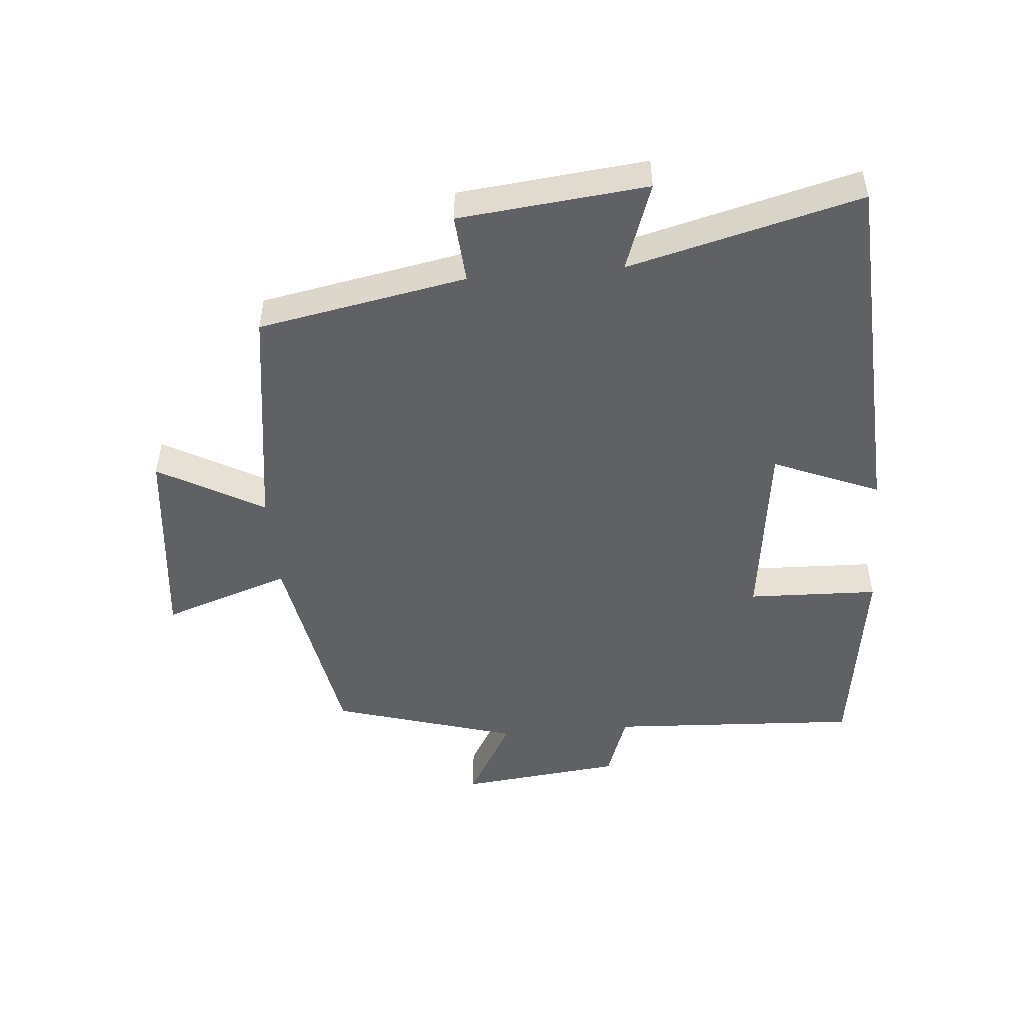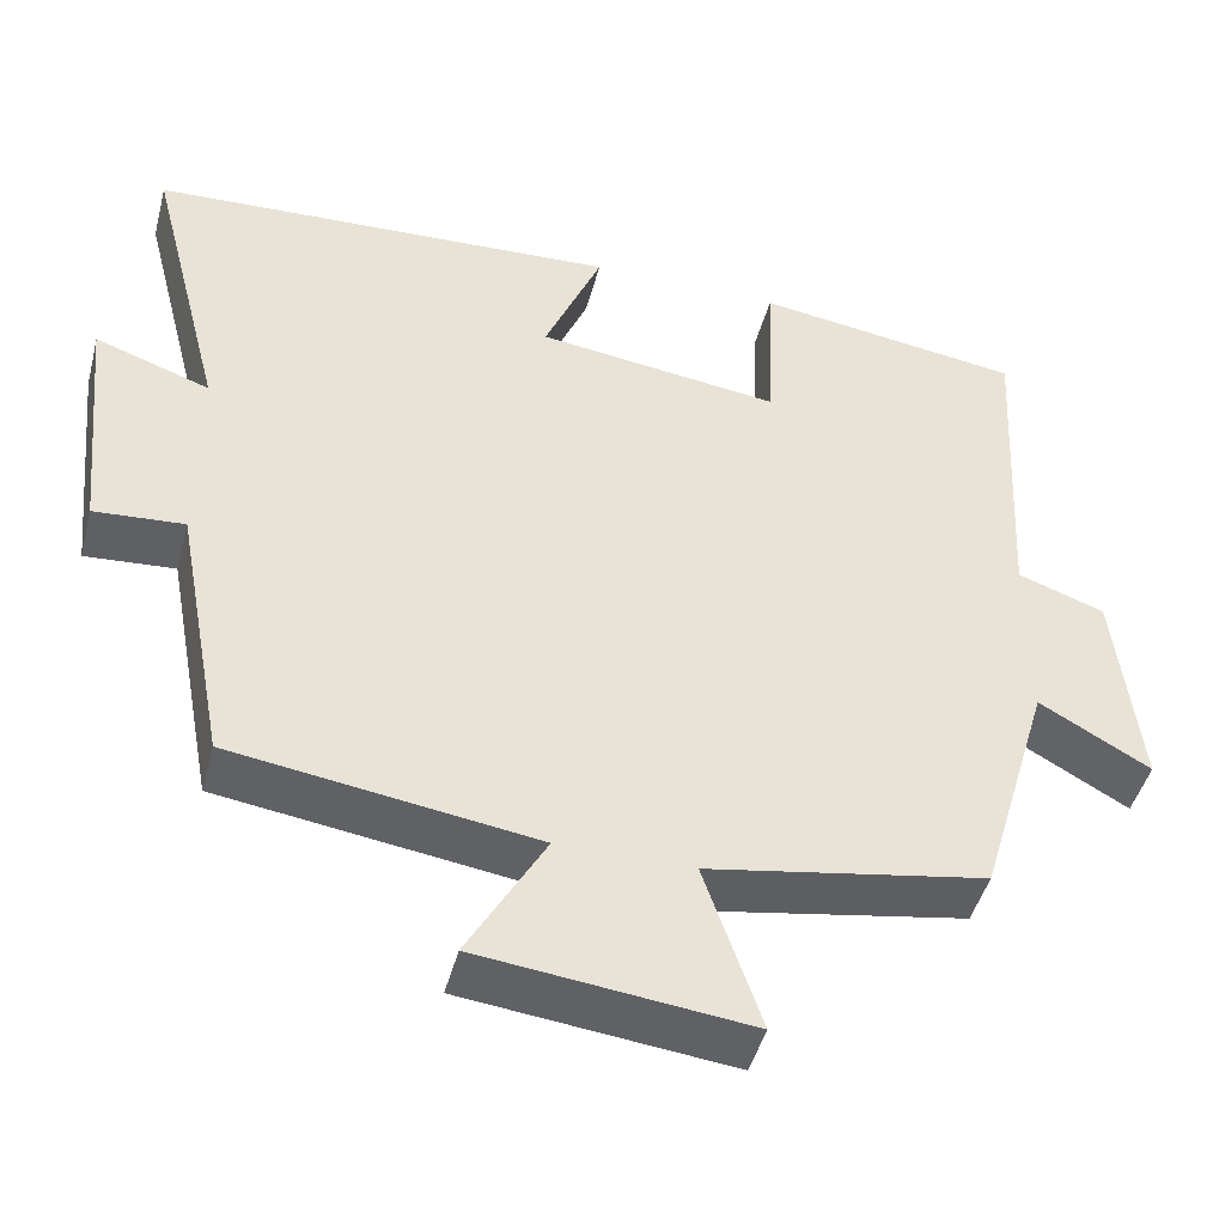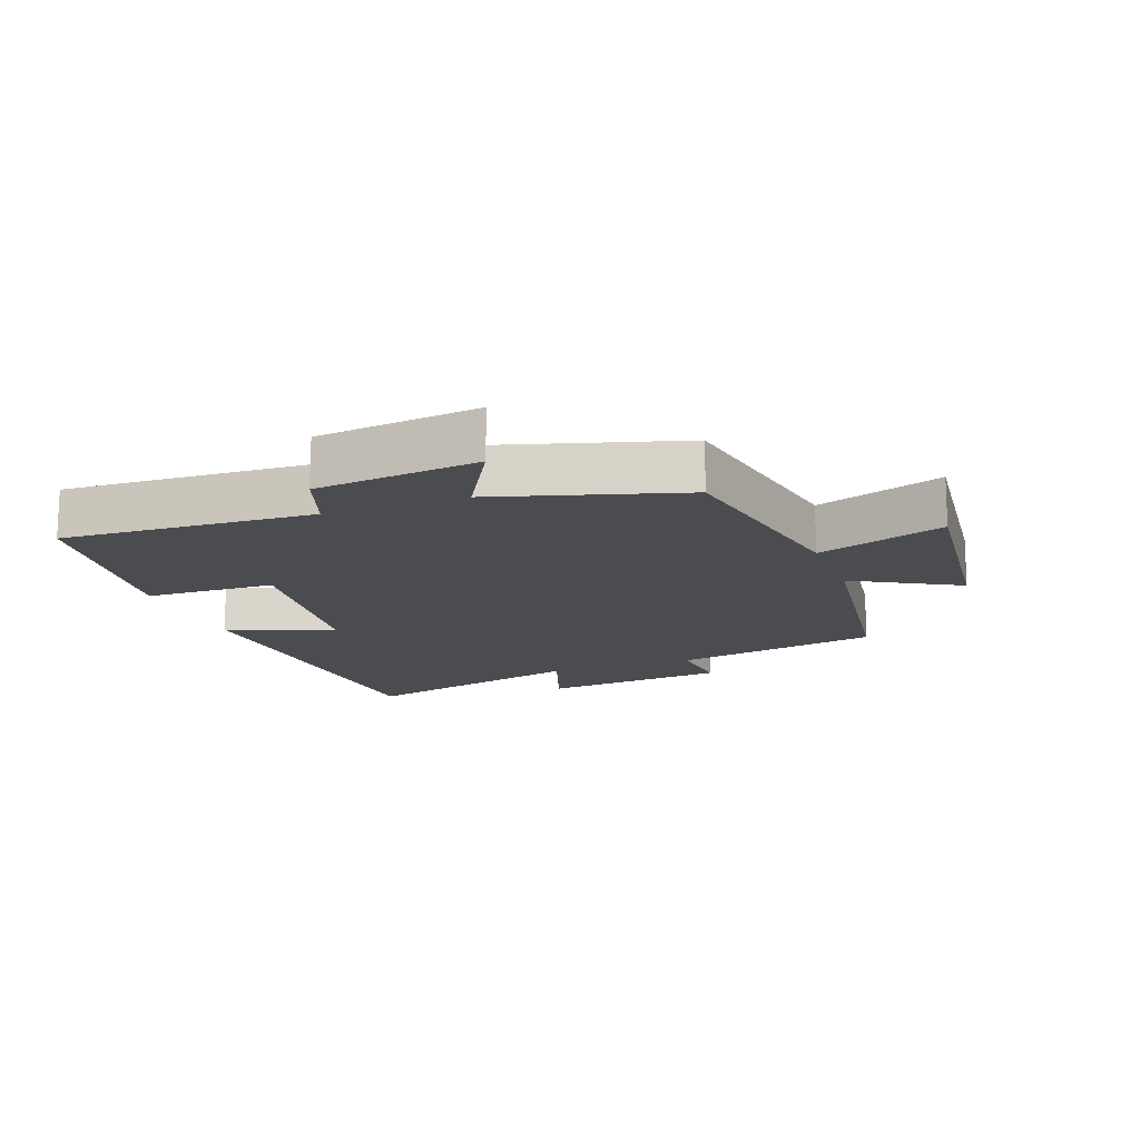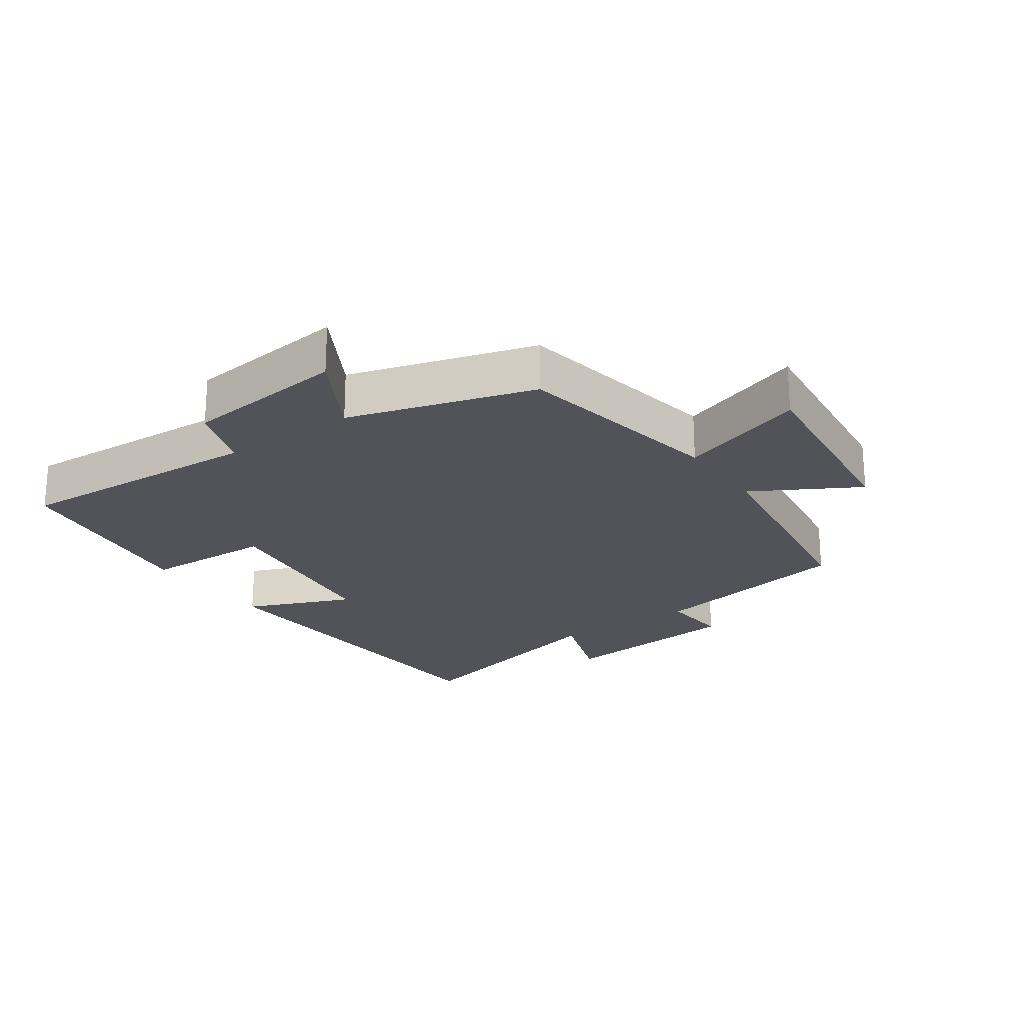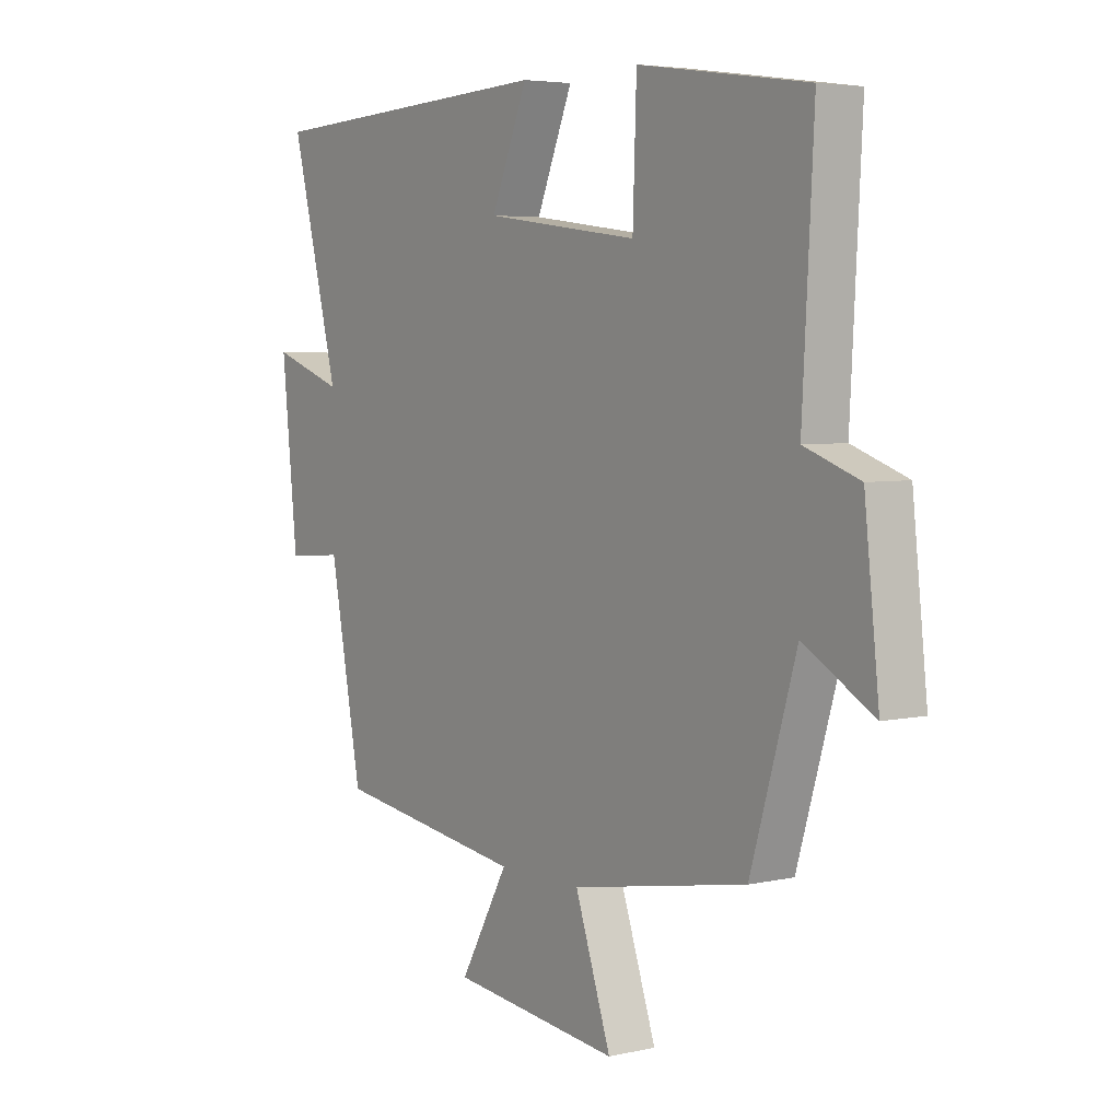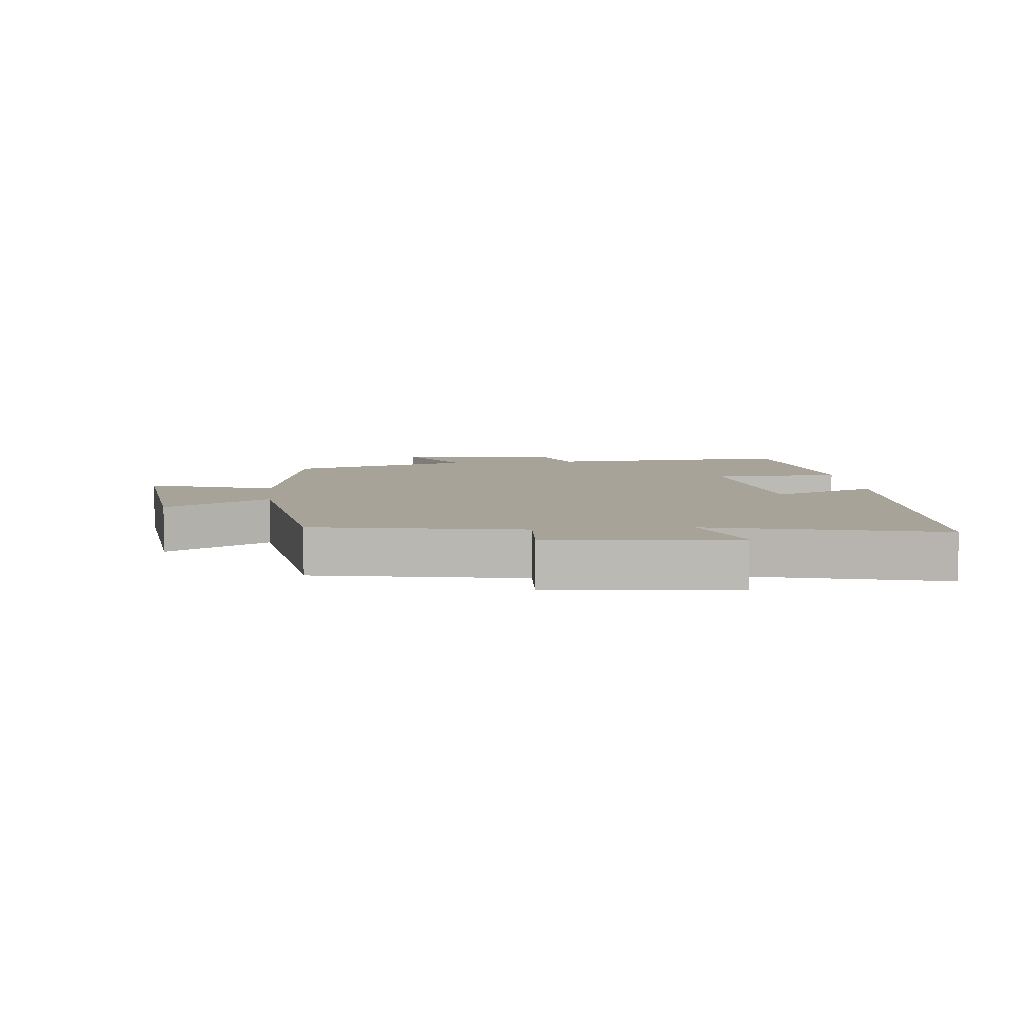
<metadata>
{"format":"obj","ext":"obj","renderer":"f3d","projection":"perspective","resolution":1024,"background":"white","views":[{"elev":-48.9,"azim":-85.0,"up":"+Y"},{"elev":-45.9,"azim":-14.7,"up":"+Z"},{"elev":-15.1,"azim":110.6,"up":"+Y"},{"elev":-22.6,"azim":125.1,"up":"+Y"},{"elev":4.7,"azim":54.4,"up":"+Z"},{"elev":6.9,"azim":-96.1,"up":"+Y"}]}
</metadata>
<code>
v -0.592 0.07 0.471
v -0.029 0.07 0.5
v -0.098 0.07 0.335
v 0.194 0.07 0.297
v 0.201 0.07 0.5
v 0.521 0.07 0.454
v 0.5 0.07 0.063
v 0.604 0.07 0.026
v 0.632 0.07 -0.228
v 0.5 0.07 -0.153
v 0.414 0.07 -0.441
v 0.082 0.07 -0.5
v 0.15 0.07 -0.699
v -0.17 0.07 -0.663
v -0.078 0.07 -0.5
v -0.439 0.07 -0.448
v -0.5 0.07 -0.124
v -0.607 0.07 -0.132
v -0.637 0.07 0.16
v -0.5 0.07 0.112
v -0.592 0 0.471
v -0.029 0 0.5
v -0.098 0 0.335
v 0.194 0 0.297
v 0.201 0 0.5
v 0.521 0 0.454
v 0.5 0 0.063
v 0.604 0 0.026
v 0.632 0 -0.228
v 0.5 0 -0.153
v 0.414 0 -0.441
v 0.082 0 -0.5
v 0.15 0 -0.699
v -0.17 0 -0.663
v -0.078 0 -0.5
v -0.439 0 -0.448
v -0.5 0 -0.124
v -0.607 0 -0.132
v -0.637 0 0.16
v -0.5 0 0.112
f 17 18 19 20
f 15 16 17 20
f 15 20 1
f 12 13 14 15
f 12 15 1
f 11 12 1
f 10 11 1
f 7 8 9 10
f 7 10 1
f 4 5 6 7
f 3 4 7
f 3 7 1
f 1 2 3
f 40 39 38 37
f 40 37 36 35
f 21 40 35
f 35 34 33 32
f 21 35 32
f 21 32 31
f 21 31 30
f 30 29 28 27
f 21 30 27
f 27 26 25 24
f 27 24 23
f 21 27 23
f 23 22 21
f 1 21 22 2
f 2 22 23 3
f 3 23 24 4
f 4 24 25 5
f 5 25 26 6
f 6 26 27 7
f 7 27 28 8
f 8 28 29 9
f 9 29 30 10
f 10 30 31 11
f 11 31 32 12
f 12 32 33 13
f 13 33 34 14
f 14 34 35 15
f 15 35 36 16
f 16 36 37 17
f 17 37 38 18
f 18 38 39 19
f 19 39 40 20
f 20 40 21 1

</code>
